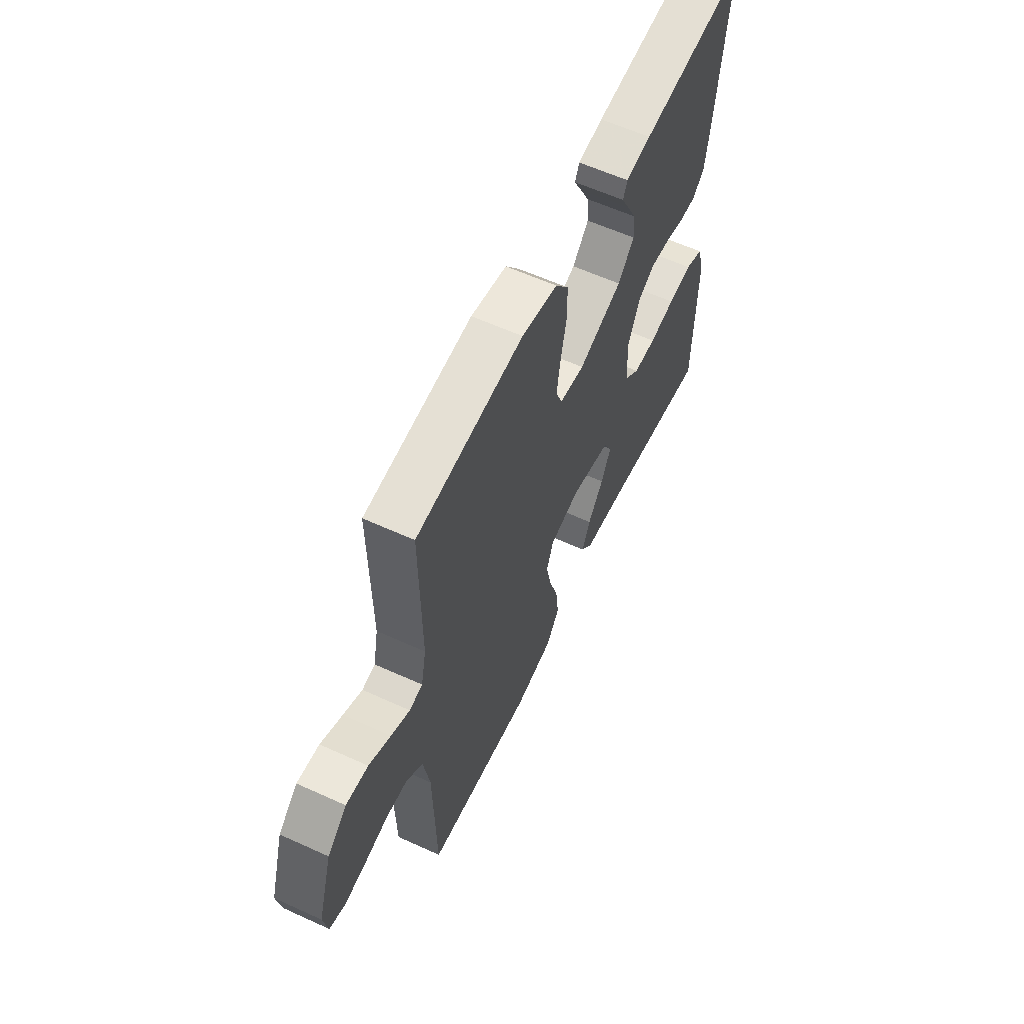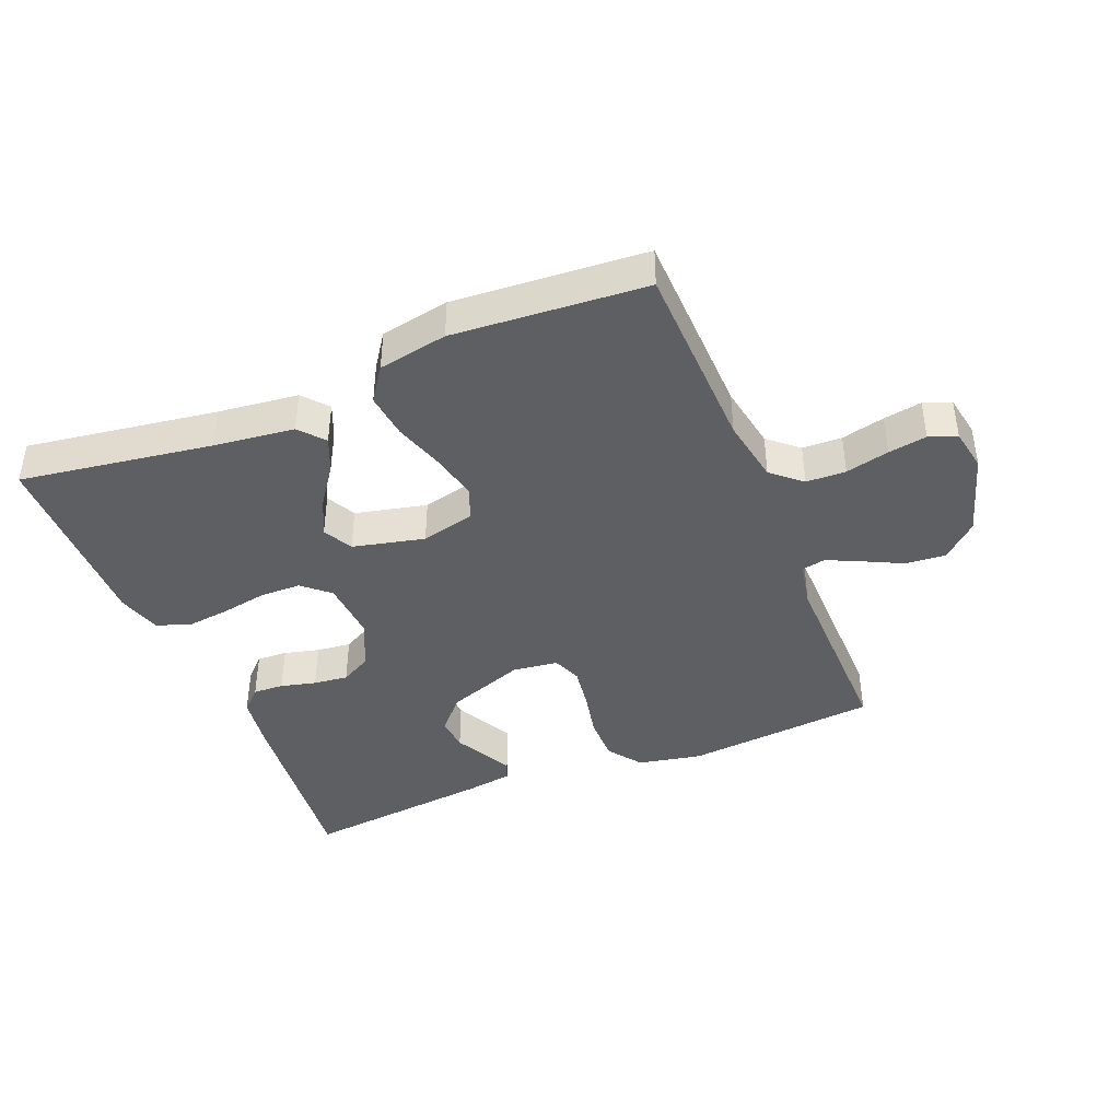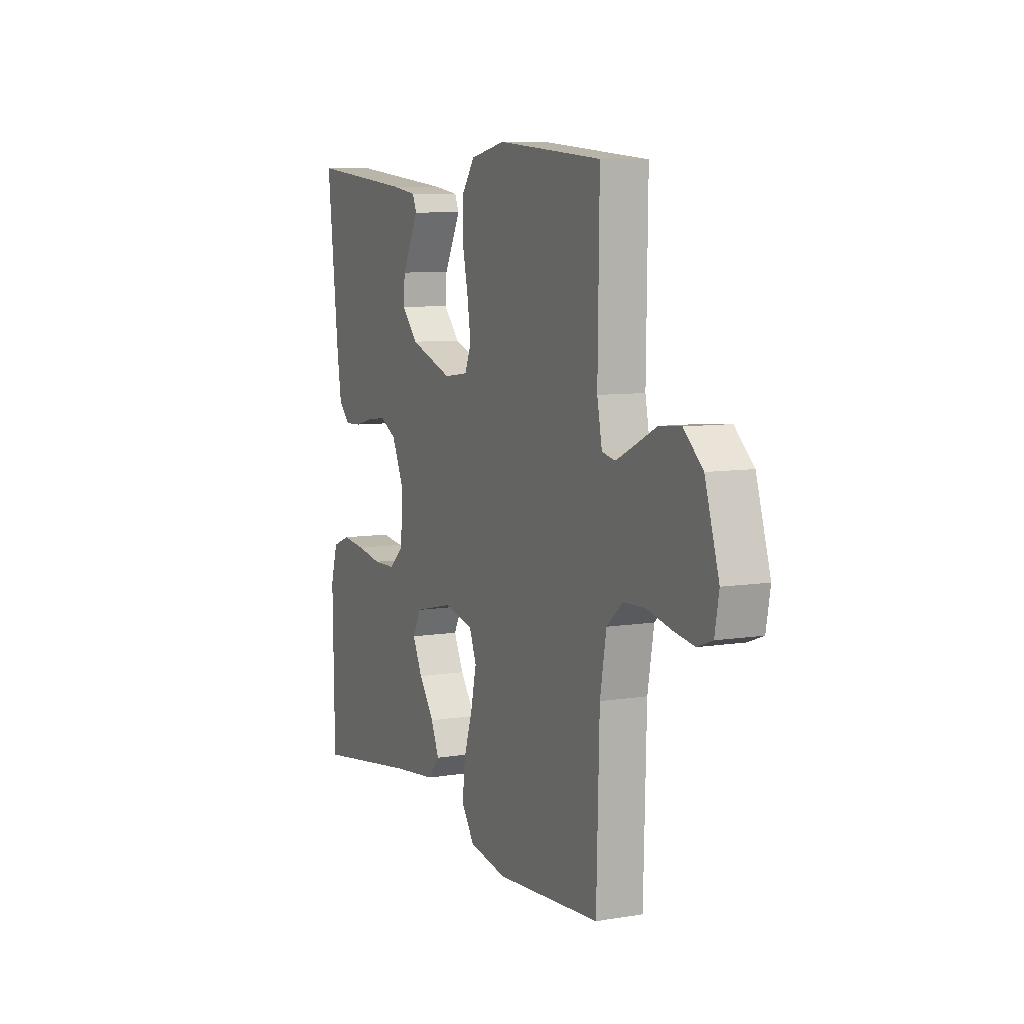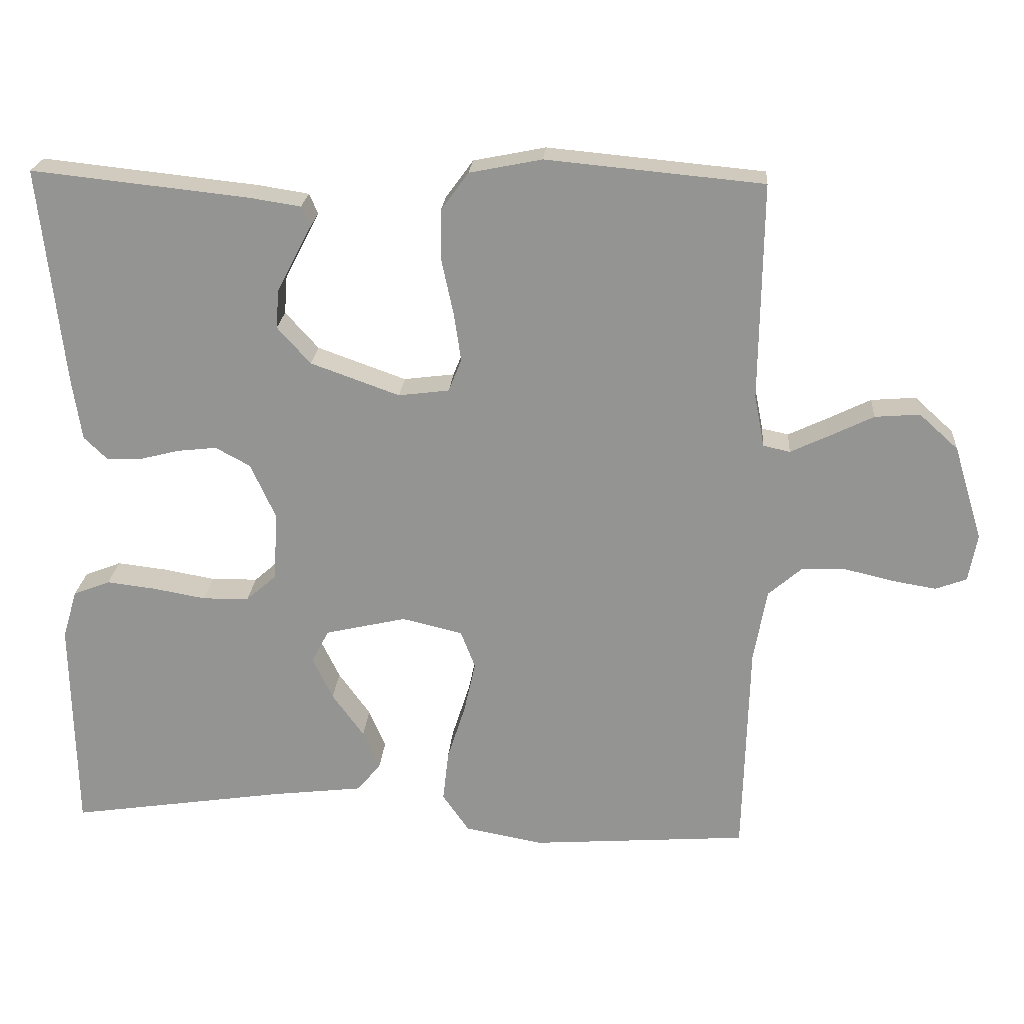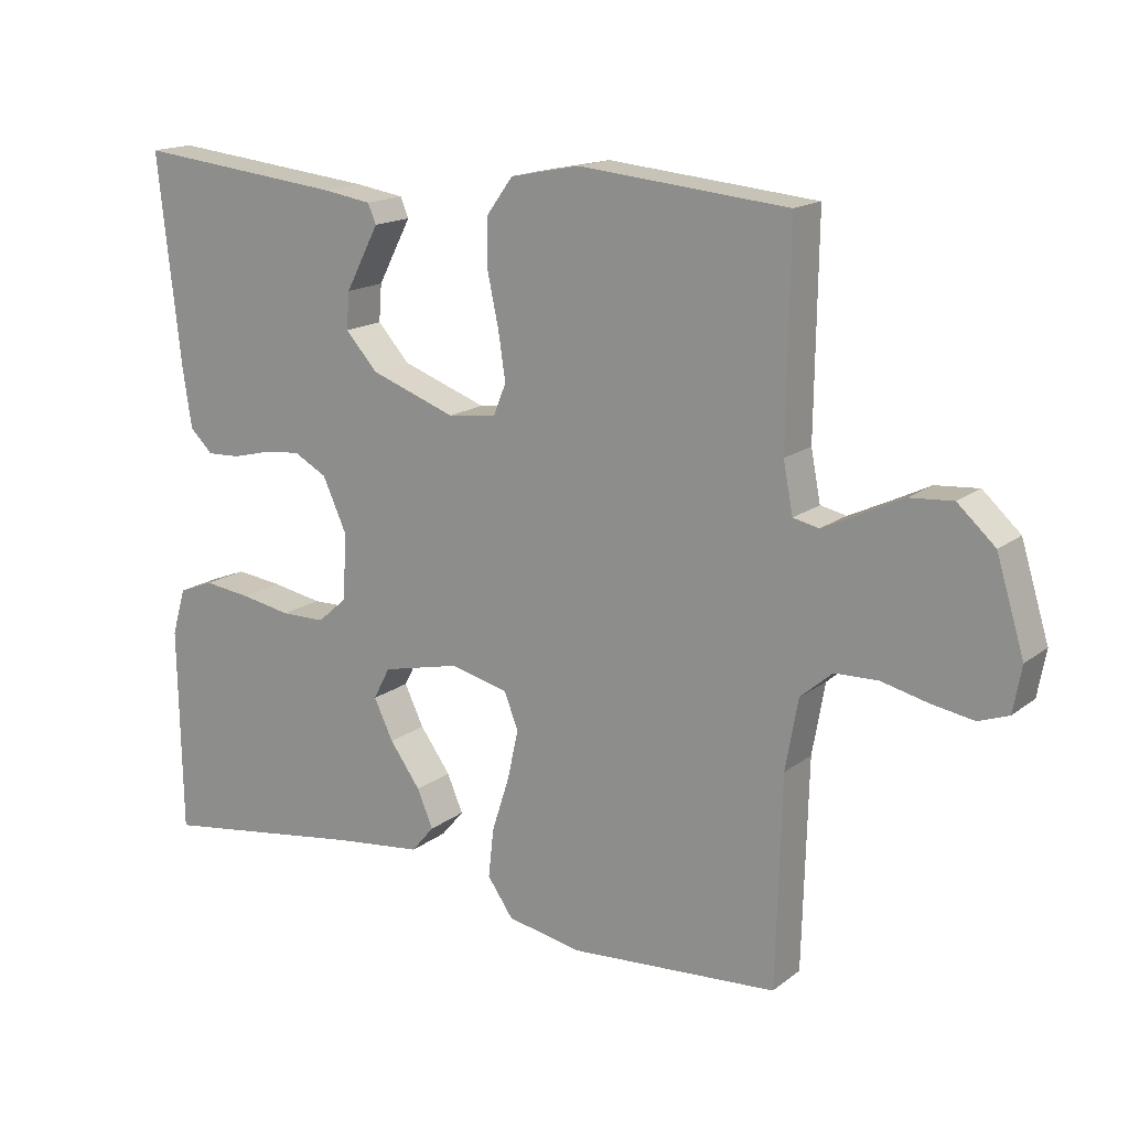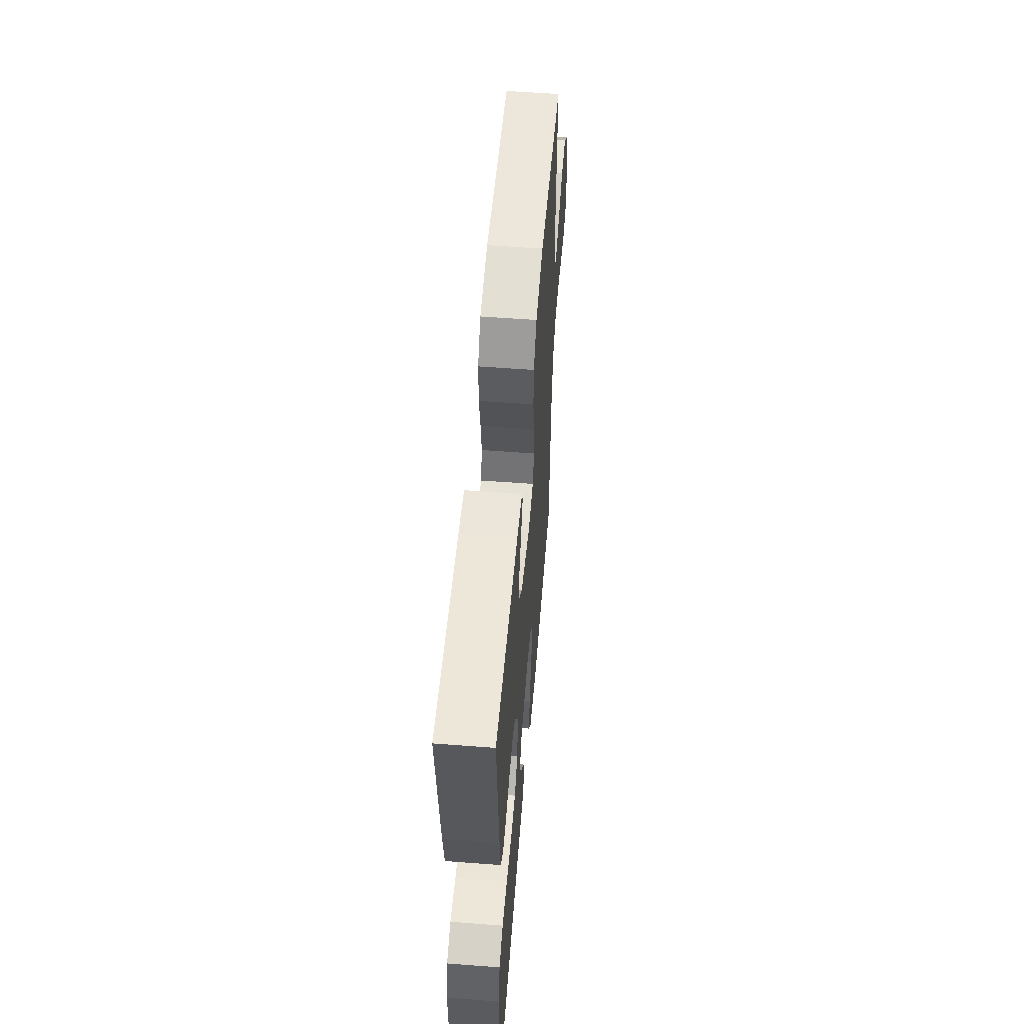
<metadata>
{"format":"obj","ext":"obj","renderer":"f3d","projection":"perspective","resolution":1024,"background":"white","views":[{"elev":59.9,"azim":-64.9,"up":"+Z"},{"elev":-41.5,"azim":-157.8,"up":"+Y"},{"elev":7.9,"azim":-114.6,"up":"+Z"},{"elev":22.3,"azim":-175.7,"up":"+Z"},{"elev":16.3,"azim":-146.2,"up":"+Z"},{"elev":55.4,"azim":94.6,"up":"+Z"}]}
</metadata>
<code>
v 0.5 0.07 -0.5
v 0.2 0.07 -0.455
v 0.074 0.07 -0.44
v 0.041 0.07 -0.401
v 0.064 0.07 -0.347
v 0.108 0.07 -0.286
v 0.136 0.07 -0.228
v 0.112 0.07 -0.182
v 0 0.07 -0.156
v -0.084 0.07 -0.176
v -0.104 0.07 -0.228
v -0.088 0.07 -0.3
v -0.063 0.07 -0.378
v -0.055 0.07 -0.449
v -0.092 0.07 -0.502
v -0.2 0.07 -0.522
v -0.5 0.07 -0.5
v -0.508 0.07 -0.2
v -0.526 0.07 -0.098
v -0.572 0.07 -0.058
v -0.634 0.07 -0.056
v -0.702 0.07 -0.072
v -0.762 0.07 -0.082
v -0.805 0.07 -0.066
v -0.817 0.07 0
v -0.777 0.07 0.131
v -0.723 0.07 0.18
v -0.661 0.07 0.175
v -0.6 0.07 0.145
v -0.547 0.07 0.12
v -0.51 0.07 0.128
v -0.496 0.07 0.2
v -0.5 0.07 0.5
v -0.2 0.07 0.528
v -0.1 0.07 0.508
v -0.062 0.07 0.456
v -0.062 0.07 0.385
v -0.078 0.07 0.31
v -0.088 0.07 0.243
v -0.07 0.07 0.198
v 0 0.07 0.189
v 0.123 0.07 0.233
v 0.169 0.07 0.284
v 0.165 0.07 0.337
v 0.139 0.07 0.387
v 0.117 0.07 0.429
v 0.129 0.07 0.457
v 0.2 0.07 0.468
v 0.5 0.07 0.5
v 0.467 0.07 0.2
v 0.454 0.07 0.113
v 0.421 0.07 0.081
v 0.373 0.07 0.083
v 0.318 0.07 0.097
v 0.264 0.07 0.103
v 0.216 0.07 0.077
v 0.181 0.07 0
v 0.187 0.07 -0.095
v 0.229 0.07 -0.132
v 0.293 0.07 -0.133
v 0.366 0.07 -0.12
v 0.434 0.07 -0.112
v 0.485 0.07 -0.132
v 0.505 0.07 -0.2
v 0.5 0 -0.5
v 0.2 0 -0.455
v 0.074 0 -0.44
v 0.041 0 -0.401
v 0.064 0 -0.347
v 0.108 0 -0.286
v 0.136 0 -0.228
v 0.112 0 -0.182
v 0 0 -0.156
v -0.084 0 -0.176
v -0.104 0 -0.228
v -0.088 0 -0.3
v -0.063 0 -0.378
v -0.055 0 -0.449
v -0.092 0 -0.502
v -0.2 0 -0.522
v -0.5 0 -0.5
v -0.508 0 -0.2
v -0.526 0 -0.098
v -0.572 0 -0.058
v -0.634 0 -0.056
v -0.702 0 -0.072
v -0.762 0 -0.082
v -0.805 0 -0.066
v -0.817 0 0
v -0.777 0 0.131
v -0.723 0 0.18
v -0.661 0 0.175
v -0.6 0 0.145
v -0.547 0 0.12
v -0.51 0 0.128
v -0.496 0 0.2
v -0.5 0 0.5
v -0.2 0 0.528
v -0.1 0 0.508
v -0.062 0 0.456
v -0.062 0 0.385
v -0.078 0 0.31
v -0.088 0 0.243
v -0.07 0 0.198
v 0 0 0.189
v 0.123 0 0.233
v 0.169 0 0.284
v 0.165 0 0.337
v 0.139 0 0.387
v 0.117 0 0.429
v 0.129 0 0.457
v 0.2 0 0.468
v 0.5 0 0.5
v 0.467 0 0.2
v 0.454 0 0.113
v 0.421 0 0.081
v 0.373 0 0.083
v 0.318 0 0.097
v 0.264 0 0.103
v 0.216 0 0.077
v 0.181 0 0
v 0.187 0 -0.095
v 0.229 0 -0.132
v 0.293 0 -0.133
v 0.366 0 -0.12
v 0.434 0 -0.112
v 0.485 0 -0.132
v 0.505 0 -0.2
f 63 64 1 2
f 60 61 62 63
f 60 63 2 3
f 59 60 3 4
f 51 52 53 54
f 51 54 55
f 50 51 55
f 49 50 55
f 48 49 55 56
f 45 46 47 48
f 44 45 48
f 43 44 48 56
f 35 36 37 38
f 35 38 39
f 32 33 34 35
f 31 32 35 39
f 26 27 28 29
f 26 29 30
f 25 26 30
f 24 25 30 31
f 21 22 23 24
f 15 16 17 18
f 15 18 19
f 12 13 14 15
f 11 12 15 19
f 10 11 19 20
f 59 4 5 6
f 59 6 7
f 58 59 7 8
f 57 58 8 9
f 42 43 56 57
f 41 42 57 9
f 40 41 9 10
f 39 40 10 20
f 21 24 31 39
f 20 21 39
f 66 65 128 127
f 127 126 125 124
f 67 66 127 124
f 68 67 124 123
f 118 117 116 115
f 119 118 115
f 119 115 114
f 119 114 113
f 120 119 113 112
f 112 111 110 109
f 112 109 108
f 120 112 108 107
f 102 101 100 99
f 103 102 99
f 99 98 97 96
f 103 99 96 95
f 93 92 91 90
f 94 93 90
f 94 90 89
f 95 94 89 88
f 88 87 86 85
f 82 81 80 79
f 83 82 79
f 79 78 77 76
f 83 79 76 75
f 84 83 75 74
f 70 69 68 123
f 71 70 123
f 72 71 123 122
f 73 72 122 121
f 121 120 107 106
f 73 121 106 105
f 74 73 105 104
f 84 74 104 103
f 103 95 88 85
f 103 85 84
f 1 65 66 2
f 2 66 67 3
f 3 67 68 4
f 4 68 69 5
f 5 69 70 6
f 6 70 71 7
f 7 71 72 8
f 8 72 73 9
f 9 73 74 10
f 10 74 75 11
f 11 75 76 12
f 12 76 77 13
f 13 77 78 14
f 14 78 79 15
f 15 79 80 16
f 16 80 81 17
f 17 81 82 18
f 18 82 83 19
f 19 83 84 20
f 20 84 85 21
f 21 85 86 22
f 22 86 87 23
f 23 87 88 24
f 24 88 89 25
f 25 89 90 26
f 26 90 91 27
f 27 91 92 28
f 28 92 93 29
f 29 93 94 30
f 30 94 95 31
f 31 95 96 32
f 32 96 97 33
f 33 97 98 34
f 34 98 99 35
f 35 99 100 36
f 36 100 101 37
f 37 101 102 38
f 38 102 103 39
f 39 103 104 40
f 40 104 105 41
f 41 105 106 42
f 42 106 107 43
f 43 107 108 44
f 44 108 109 45
f 45 109 110 46
f 46 110 111 47
f 47 111 112 48
f 48 112 113 49
f 49 113 114 50
f 50 114 115 51
f 51 115 116 52
f 52 116 117 53
f 53 117 118 54
f 54 118 119 55
f 55 119 120 56
f 56 120 121 57
f 57 121 122 58
f 58 122 123 59
f 59 123 124 60
f 60 124 125 61
f 61 125 126 62
f 62 126 127 63
f 63 127 128 64
f 64 128 65 1

</code>
